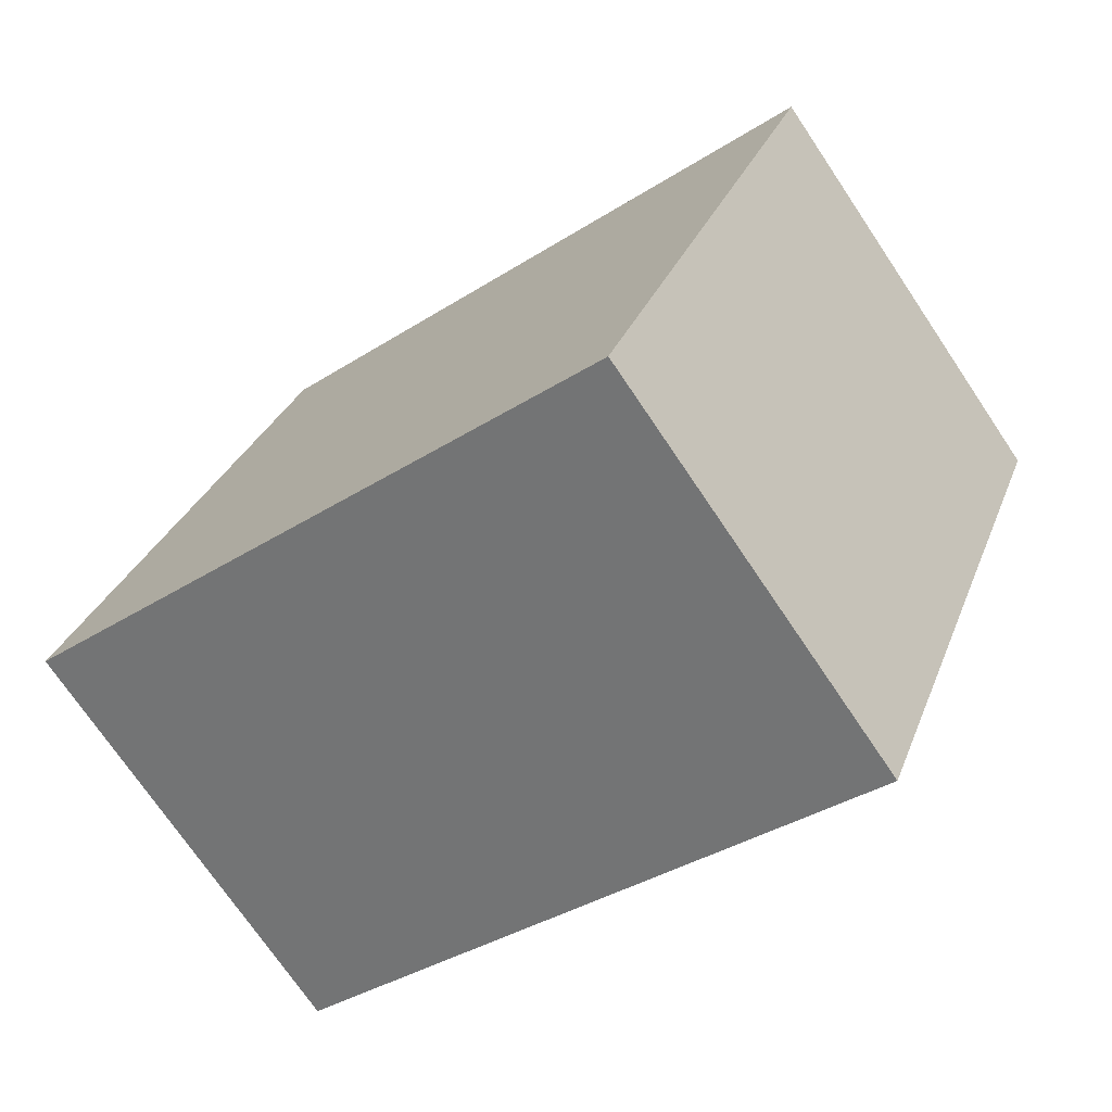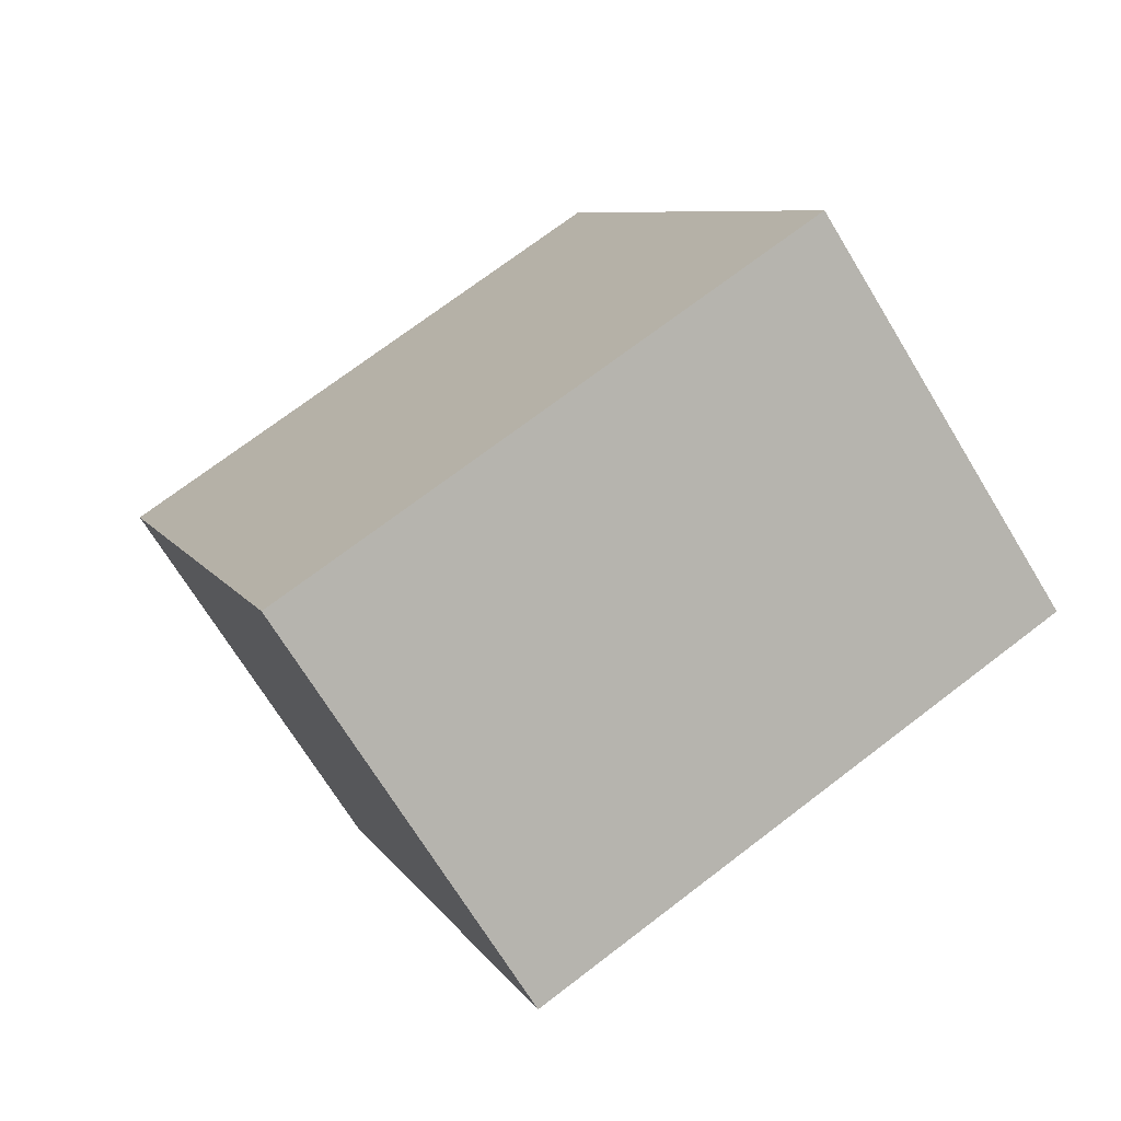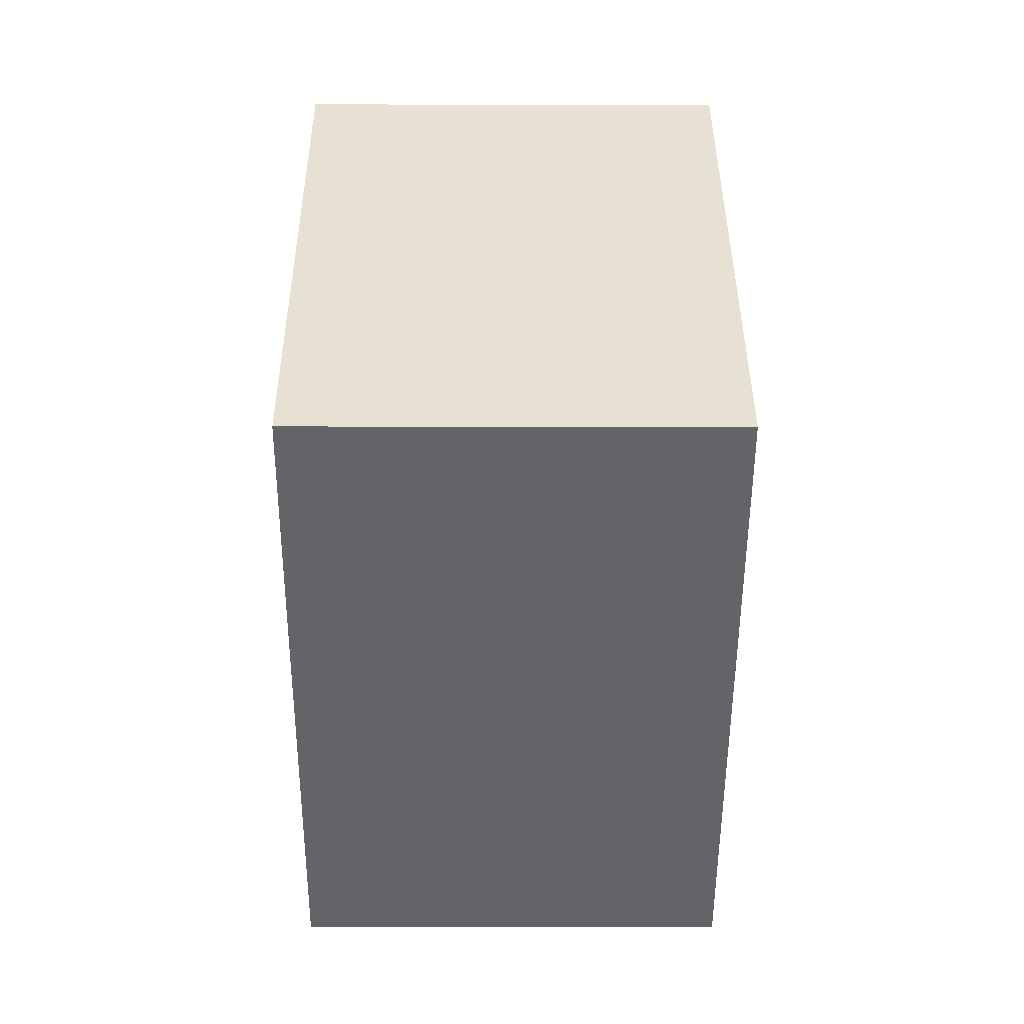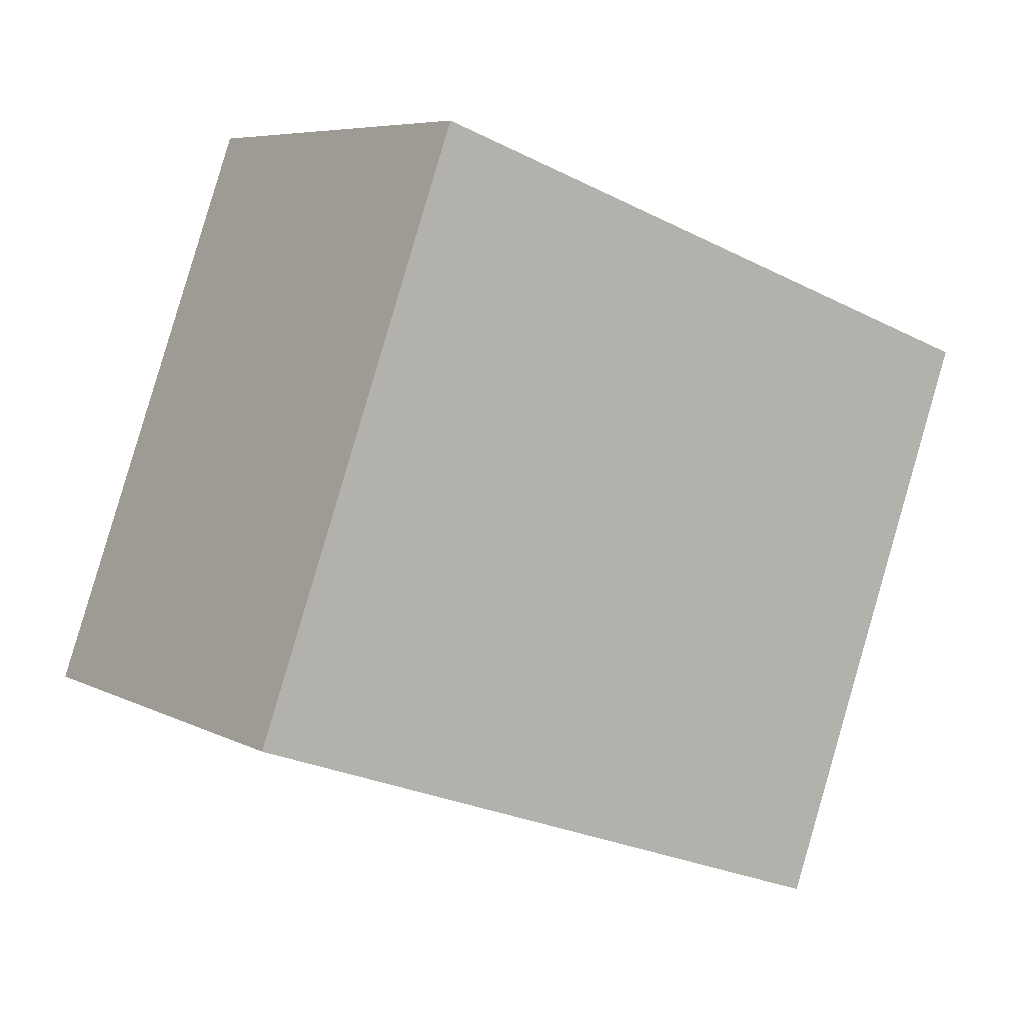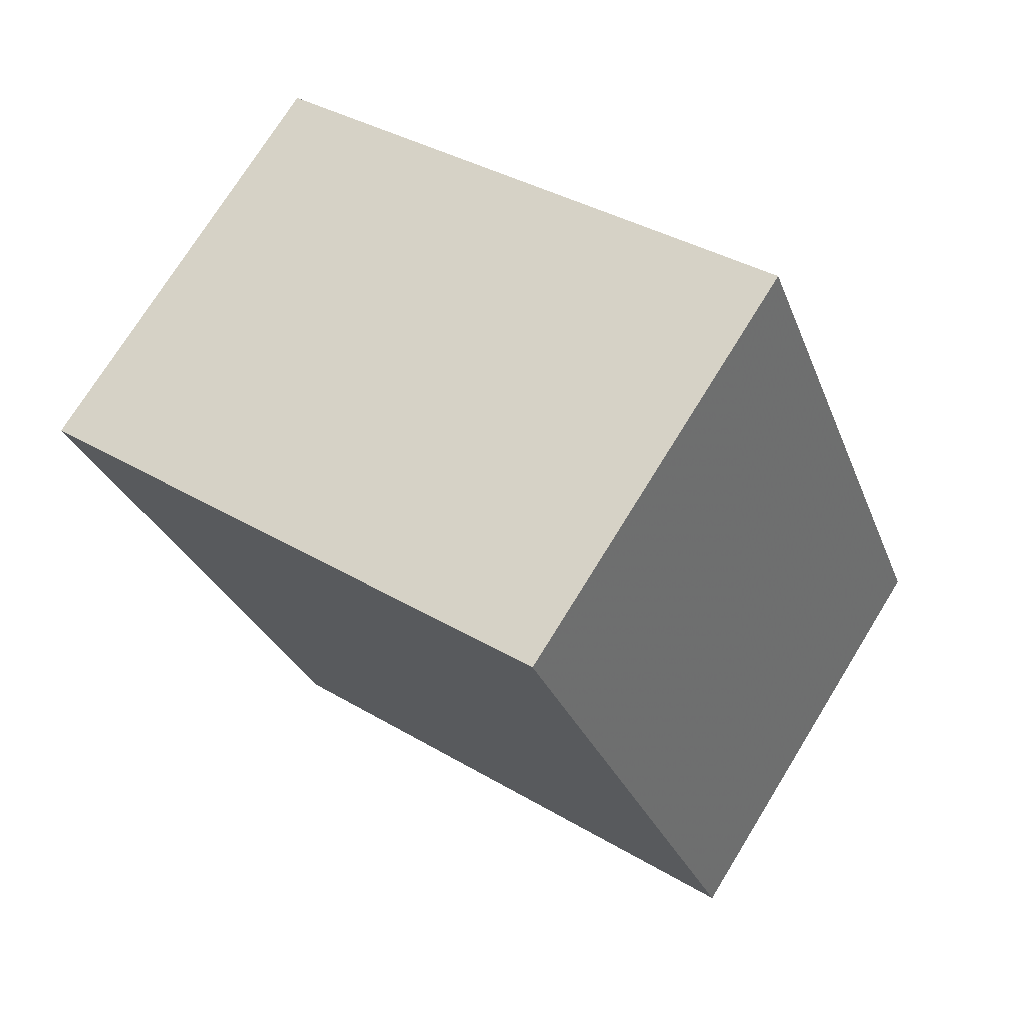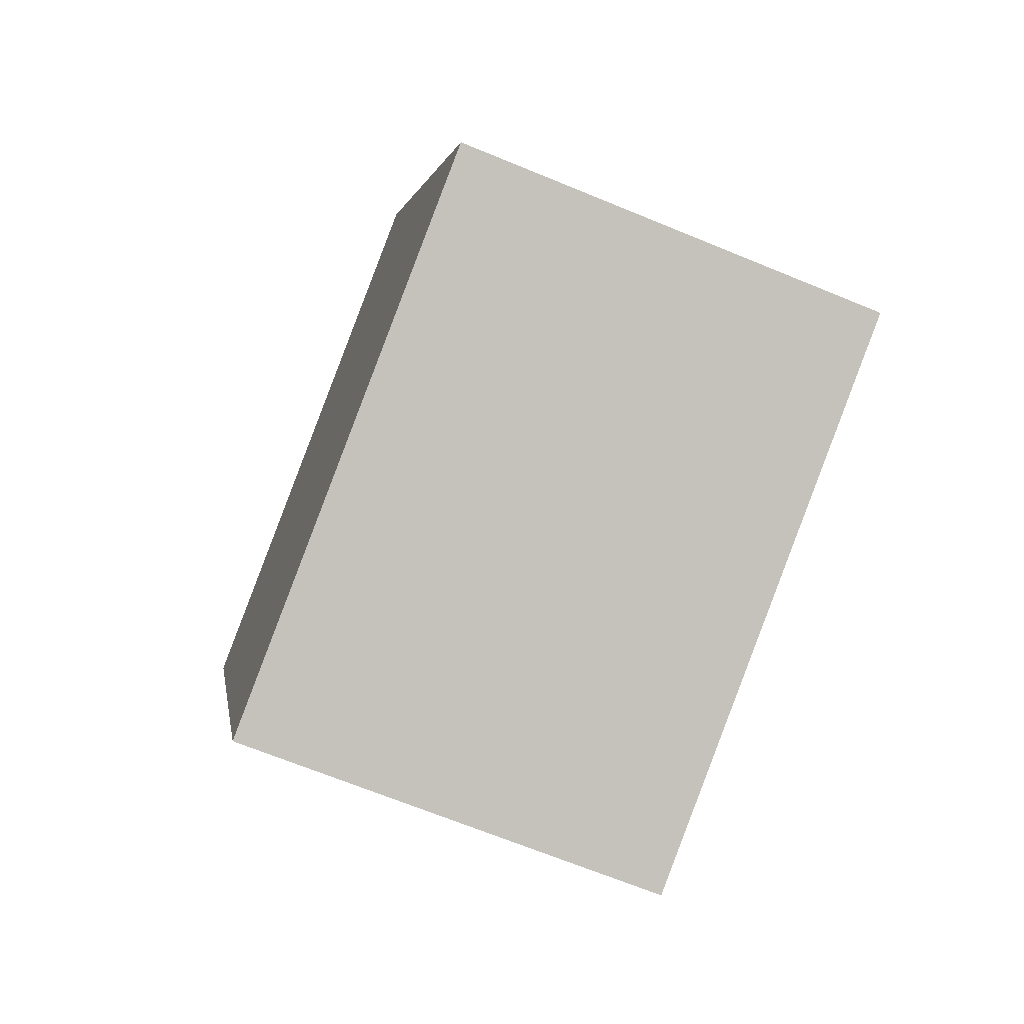
<metadata>
{"format":"obj","ext":"obj","renderer":"f3d","projection":"perspective","resolution":1024,"background":"white","views":[{"elev":-70.3,"azim":-56.2,"up":"+Z"},{"elev":-70.8,"azim":123.5,"up":"+Y"},{"elev":17.5,"azim":1.8,"up":"+Y"},{"elev":9.2,"azim":-124.5,"up":"+Z"},{"elev":73.4,"azim":123.8,"up":"+Y"},{"elev":-68.5,"azim":159.7,"up":"+Y"}]}
</metadata>
<code>
v 0.5151 0.511 -0.07841
v 0.4332 0.5502 -0.1758
v 0.4368 0.5113 -0.0755
v 0.5116 0.55 -0.1787
v 0.4312 0.4369 -0.2198
v 0.5096 0.4366 -0.2227
v 0.4348 0.3979 -0.1195
v 0.5132 0.3977 -0.1224
f 1 2 3
f 4 5 2
f 6 7 5
f 8 3 7
f 5 3 2
f 4 8 6
f 1 4 2
f 4 6 5
f 6 8 7
f 8 1 3
f 5 7 3
f 4 1 8

</code>
